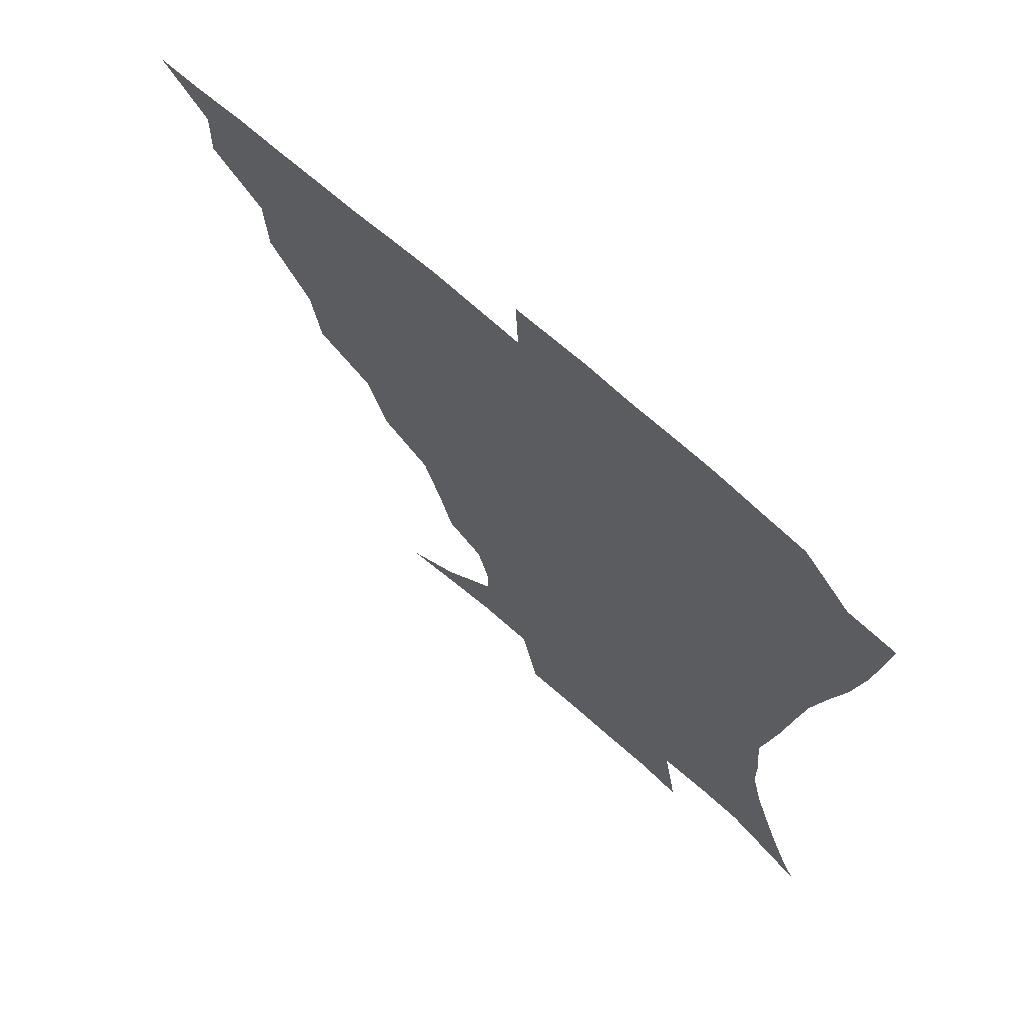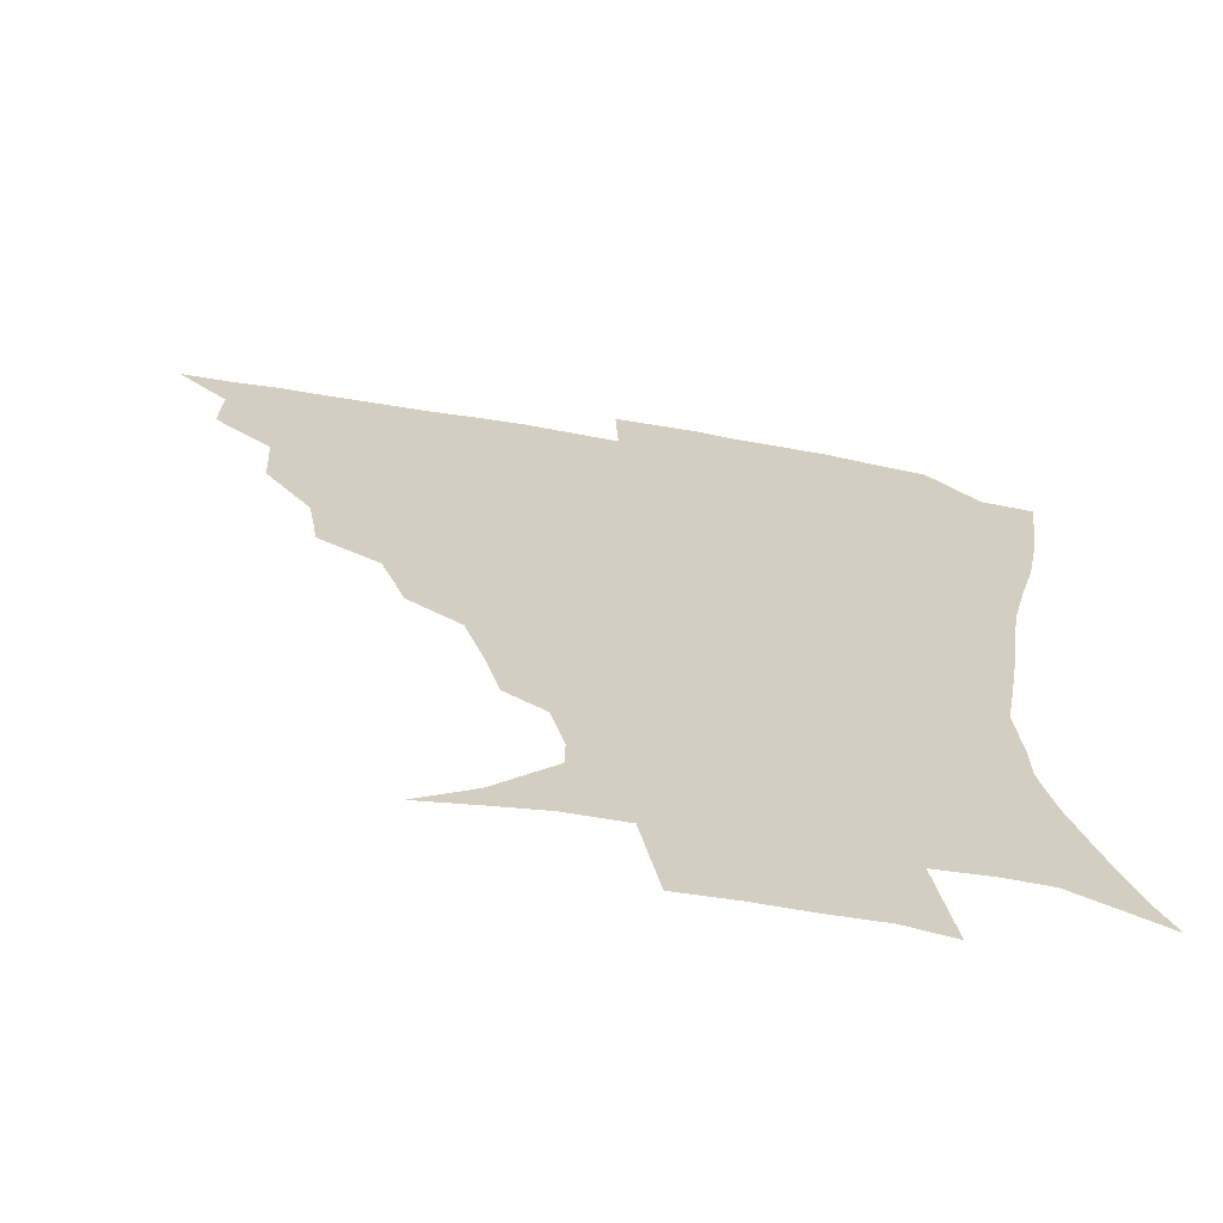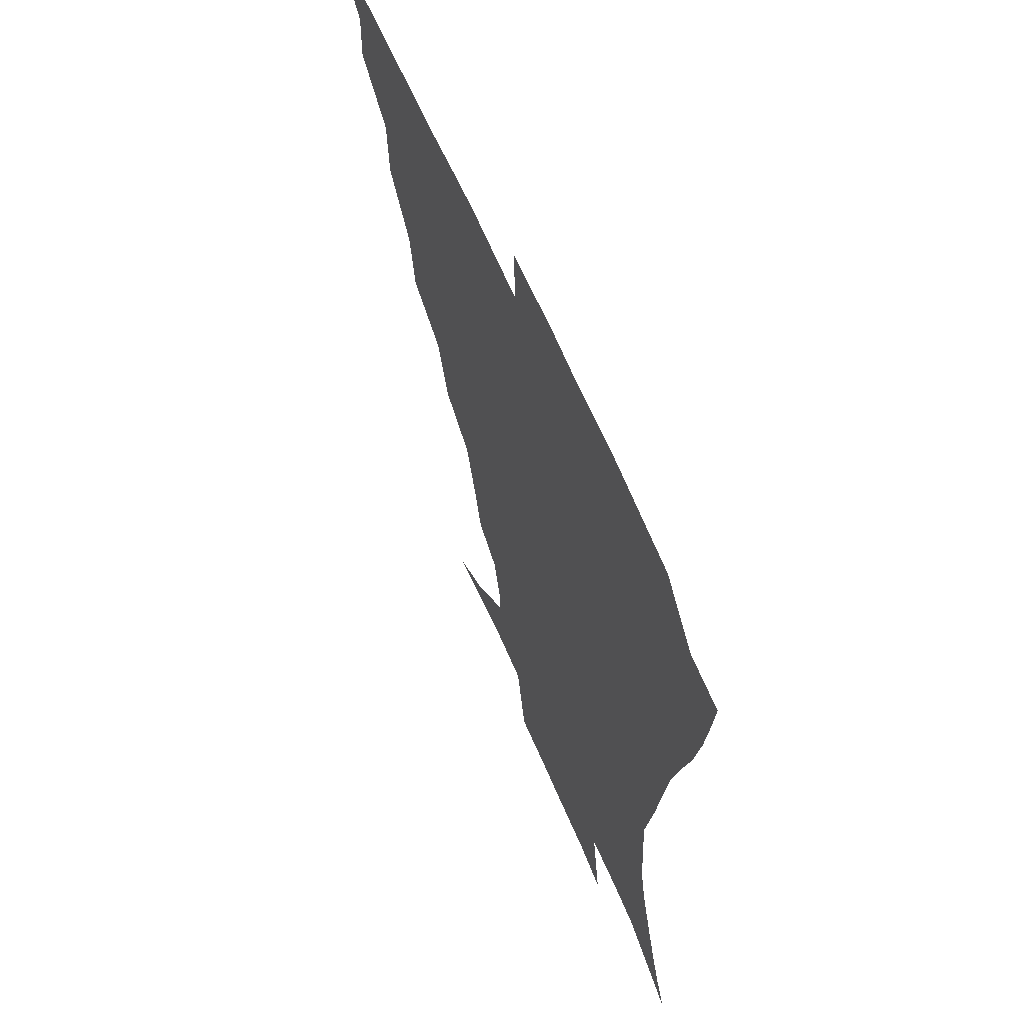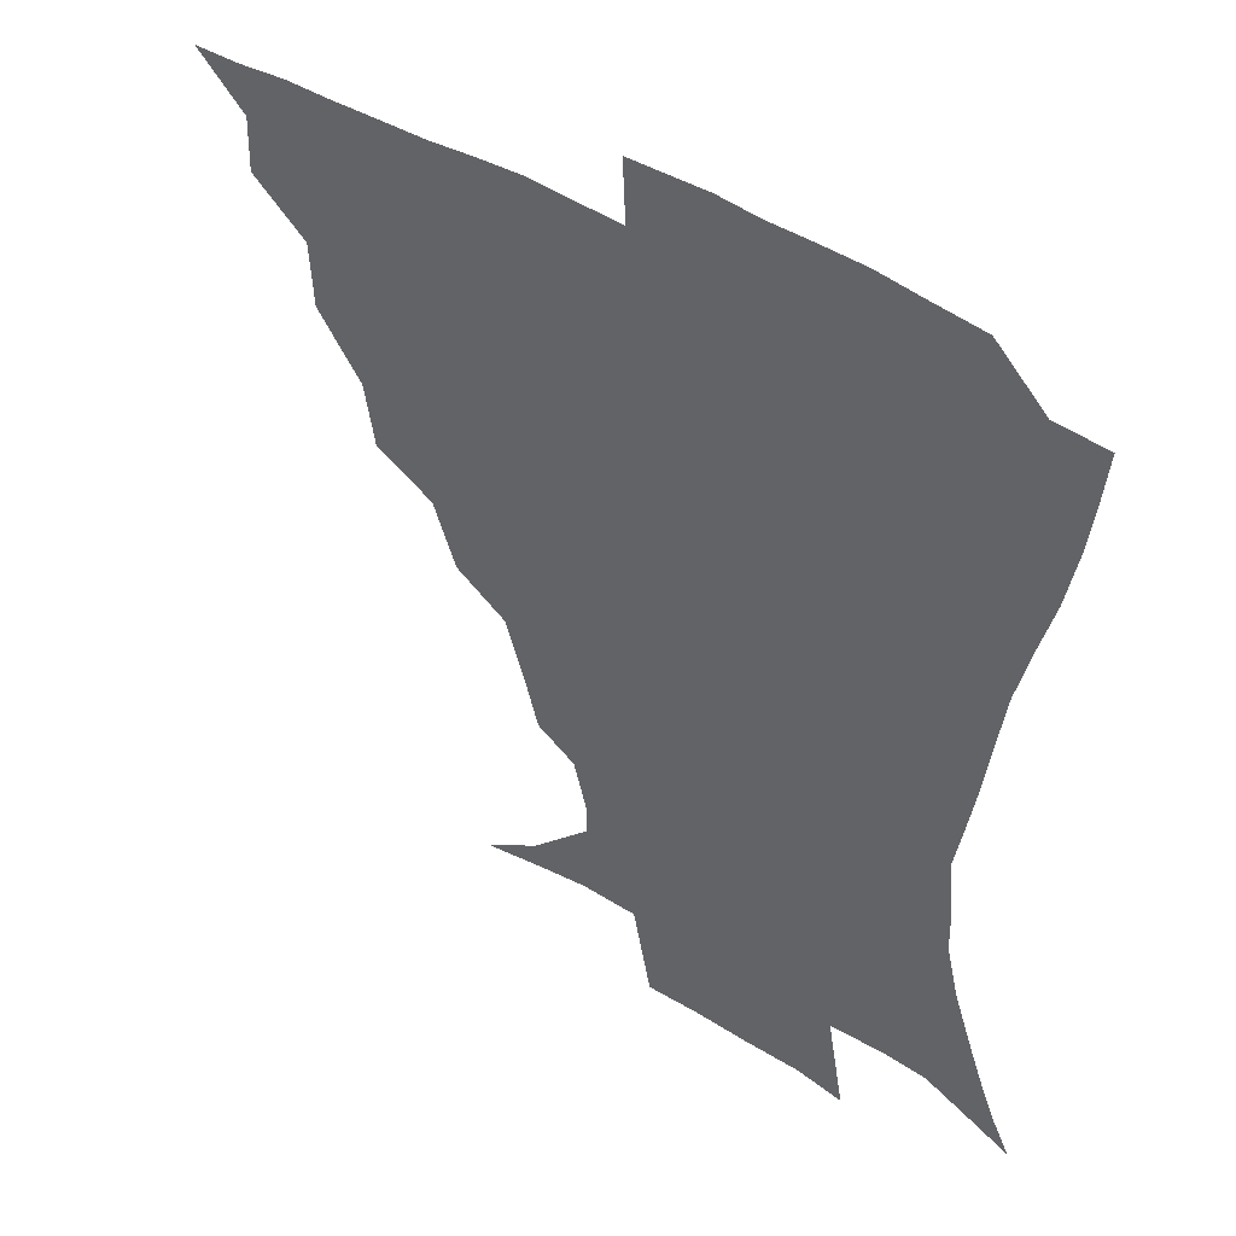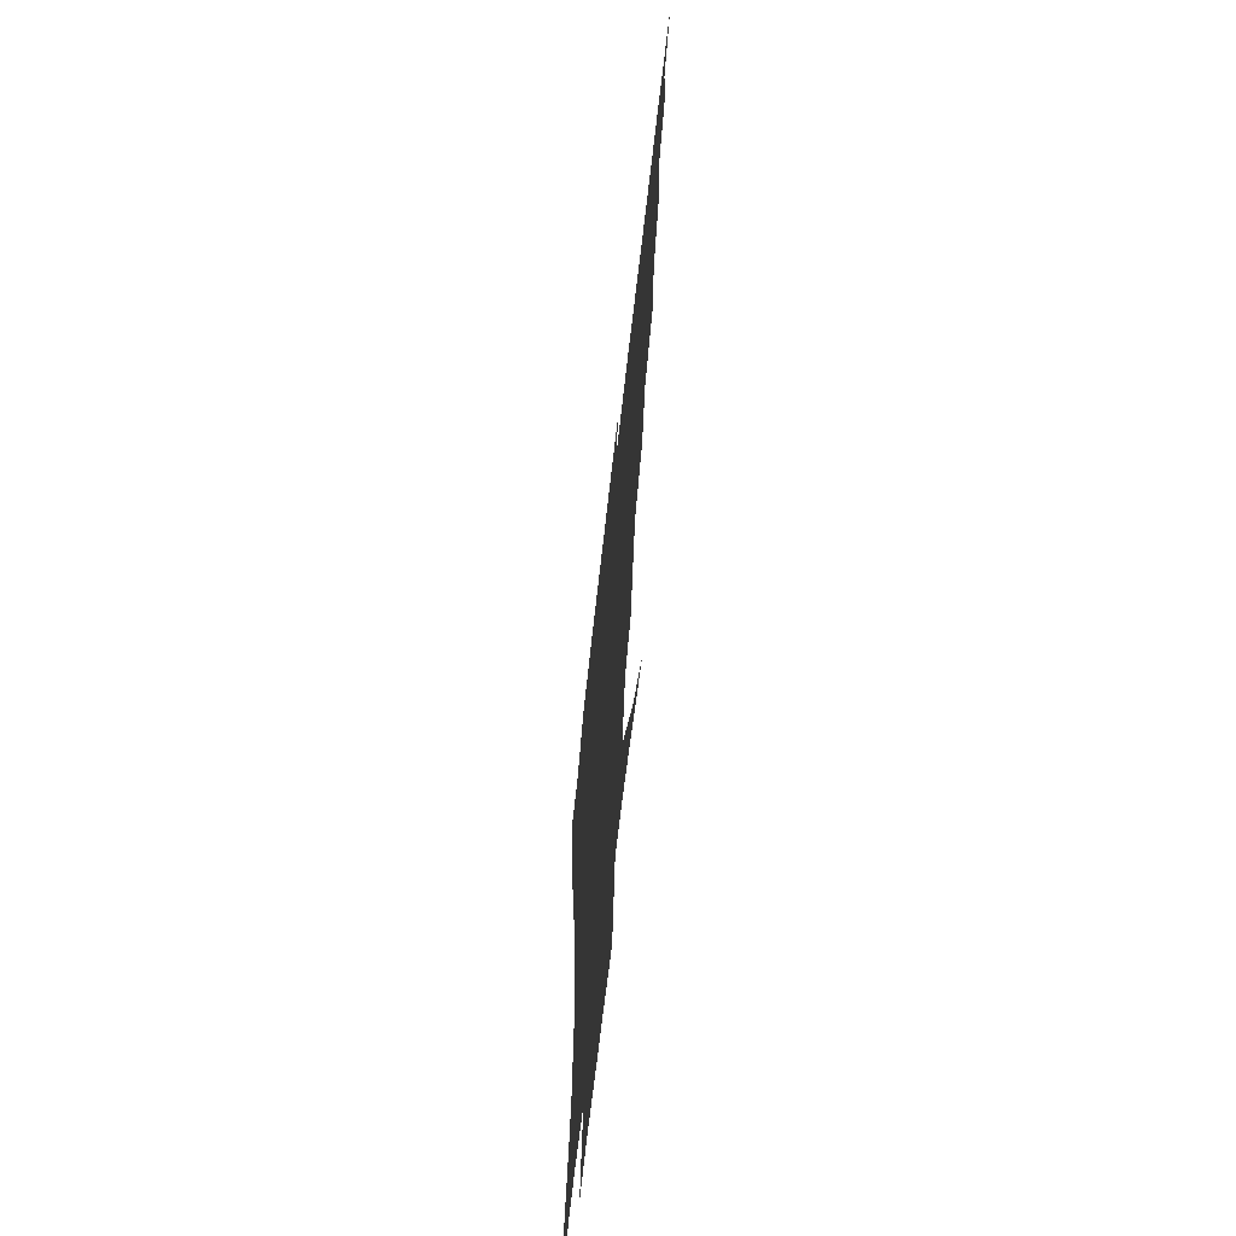
<metadata>
{"format":"obj","ext":"obj","renderer":"f3d","projection":"perspective","resolution":1024,"background":"white","views":[{"elev":68.6,"azim":41.7,"up":"+Y"},{"elev":-65.8,"azim":-9.7,"up":"+Y"},{"elev":62.2,"azim":67.2,"up":"+Y"},{"elev":44.1,"azim":36.2,"up":"+Y"},{"elev":-65.1,"azim":-96.4,"up":"+Y"}]}
</metadata>
<code>
v 435.8 390.2 0
v 451.2 356.9 0
v 451.8 374.5 0
v 451.3 390.3 0
v 470.2 321 0
v 469.1 341.7 0
v 468.4 359.4 0
v 467.3 375.1 0
v 466.8 391.7 0
v 488.4 280.7 0
v 484.9 300.9 0
v 486.9 328.6 0
v 485.4 345.4 0
v 483.8 360.7 0
v 482.6 376.1 0
v 482.1 391.6 0
v 515 249.7 0
v 507.5 270 0
v 503.9 293.1 0
v 503.9 316.7 0
v 501.7 331.5 0
v 500.3 346.7 0
v 499.2 361.6 0
v 498.4 376.4 0
v 497.3 391.9 0
v 542.6 203 0
v 538 219.3 0
v 531.6 238.4 0
v 525.2 261.7 0
v 521.2 283.1 0
v 518.8 300.8 0
v 518 319.4 0
v 516.4 333.5 0
v 515 347.7 0
v 514 362.2 0
v 513.3 376.9 0
v 512.5 392.2 0
v 522.3 137.7 0
v 540.4 149.5 0
v 559.3 168.5 0
v 559.5 178.6 0
v 555.2 194.8 0
v 550 213.1 0
v 545.4 232.3 0
v 540.8 247.9 0
v 537 271.9 0
v 534.4 287.8 0
v 532.8 304.3 0
v 531.9 320.3 0
v 530.9 334.4 0
v 529.5 348.2 0
v 528.8 362.6 0
v 528.3 377.4 0
v 527.5 393.4 0
v 541.5 141 0
v 559.1 157.2 0
v 567 171.3 0
v 565.9 187.3 0
v 562.6 207.7 0
v 558.9 224 0
v 554.8 237.3 0
v 552.2 258.2 0
v 549.2 274.7 0
v 547.8 291.7 0
v 547 307.6 0
v 546.2 321.8 0
v 545.8 335.1 0
v 545.3 348.9 0
v 543.7 363 0
v 543.7 377.3 0
v 542.5 394.1 0
v 558.1 143.4 0
v 573.4 162.4 0
v 575.7 177.5 0
v 573.7 195.7 0
v 572.2 214.3 0
v 568.7 229.1 0
v 566 244.8 0
v 564.3 263.9 0
v 562.4 279.5 0
v 561.4 294.1 0
v 560.7 308.1 0
v 559.7 321.3 0
v 561.1 337.1 0
v 560.1 349.4 0
v 560.1 362.7 0
v 558.7 377.5 0
v 558.1 393.3 0
v 576.7 143.3 0
v 584.8 166.9 0
v 585 184.7 0
v 582.7 199 0
v 582.8 217.2 0
v 578.7 233.9 0
v 578.2 248.1 0
v 576.2 268.2 0
v 575.3 280.1 0
v 574.6 295.2 0
v 575.1 310.5 0
v 574.3 322.9 0
v 574.5 336.3 0
v 574.2 349.4 0
v 574.1 362.9 0
v 573.7 376.5 0
v 573.1 392.5 0
v 572.2 412.2 0
v 582.8 113.6 0
v 591.7 148.5 0
v 595.5 167.5 0
v 594.6 185.7 0
v 594.7 190.3 0
v 591.5 220.2 0
v 590.1 232.5 0
v 589.1 253.3 0
v 588.6 268.2 0
v 588.4 283 0
v 588.2 296.7 0
v 588.5 311.2 0
v 588.9 324.5 0
v 588.5 336.4 0
v 588.8 349.7 0
v 588.4 363.1 0
v 587.7 377.5 0
v 586.7 393.9 0
v 584.6 412.3 0
v 600.2 114.2 0
v 604.4 148 0
v 606.5 169.8 0
v 605.3 186.2 0
v 604.6 205.7 0
v 602.1 223 0
v 602.6 236.4 0
v 600.7 253.4 0
v 600.9 268.8 0
v 601.1 282.5 0
v 601.4 295.3 0
v 601.8 310.4 0
v 602.2 323.5 0
v 602.9 336.9 0
v 602.9 349.8 0
v 602.9 363 0
v 602 377.7 0
v 600.8 393.5 0
v 597.7 412.5 0
v 618.5 113.9 0
v 617.5 147.8 0
v 617 170.9 0
v 616.7 189.8 0
v 614.8 206.6 0
v 613.6 221.4 0
v 612.8 239.1 0
v 613.2 252.6 0
v 612.9 268.5 0
v 613.6 282.5 0
v 614.5 296.9 0
v 615.2 310.6 0
v 616.1 324.4 0
v 616.7 337.1 0
v 617.1 349.8 0
v 617.2 363.2 0
v 616.7 377.3 0
v 615.8 391.9 0
v 612 411.1 0
v 636.3 114.2 0
v 631.9 143.6 0
v 628.1 169.6 0
v 627.3 189.3 0
v 624.8 206.8 0
v 624.4 224.2 0
v 624.5 236.5 0
v 624.3 253.2 0
v 624.8 267.7 0
v 625.9 282.7 0
v 627.1 295.7 0
v 628.2 310.2 0
v 629.2 323.9 0
v 630.2 336.3 0
v 631.9 350 0
v 632.4 362.9 0
v 631.5 376.8 0
v 630.4 391.4 0
v 626.2 410.9 0
v 651.5 111.4 0
v 646 142.8 0
v 640.1 167.5 0
v 637.1 190.7 0
v 635.9 205.6 0
v 635.4 220.5 0
v 635.2 235.1 0
v 635.5 250.3 0
v 636.5 264.2 0
v 637.8 279.5 0
v 639.1 294.5 0
v 640.5 311.1 0
v 642.3 322.9 0
v 643.5 334.9 0
v 645.5 350.3 0
v 646.3 362.8 0
v 646.4 376 0
v 646 389.5 0
v 640.7 410.4 0
v 664.3 143.7 0
v 653.9 165.1 0
v 648.7 185.5 0
v 646.4 202.6 0
v 645.2 219 0
v 645.6 232.8 0
v 646.3 247 0
v 647.8 259.8 0
v 648.7 277.4 0
v 650.5 293.9 0
v 652.6 307.6 0
v 654.9 322.1 0
v 656.9 335.3 0
v 658.7 349.2 0
v 660 362.5 0
v 660.5 375.8 0
v 660 389.8 0
v 656.4 408.3 0
v 678.1 143.1 0
v 668.5 160.4 0
v 660.9 180.6 0
v 658.6 195.2 0
v 655.6 213.3 0
v 655.5 227.8 0
v 656.3 242.3 0
v 657.7 256.6 0
v 659.3 272.9 0
v 661.3 289.3 0
v 664.1 303.1 0
v 666.5 320.4 0
v 669.5 333.1 0
v 671.8 348.3 0
v 673.6 361.7 0
v 674.8 375.4 0
v 674.1 390.4 0
v 672.5 406.3 0
v 693.4 136 0
v 683.6 153.1 0
v 675 172.3 0
v 670.9 187.9 0
v 666.8 205.3 0
v 666 219.1 0
v 667 232.1 0
v 667.4 248.7 0
v 668.9 266.1 0
v 671.7 280.9 0
v 674.6 297 0
v 677.4 314.9 0
v 681.9 328.3 0
v 684.5 345.9 0
v 687.6 360 0
v 689.2 374.9 0
v 688.8 390.3 0
v 705.9 130 0
v 700.2 141.5 0
v 696.1 151.3 0
v 690.7 166.1 0
v 684.1 185 0
v 680.1 201.7 0
v 679.9 214 0
v 678 234.1 0
v 680.5 248.2 0
v 683.1 264 0
v 685.6 282.2 0
v 688.6 302.2 0
v 693.1 320.8 0
v 697.8 338.2 0
v 701.5 357.6 0
v 703.7 374 0
v 705.3 389.1 0
v 721 391 0
f 3 4 1
f 6 7 2
f 2 7 3
f 7 8 3
f 3 8 4
f 8 9 4
f 11 12 5
f 5 12 6
f 12 13 6
f 6 13 7
f 13 14 7
f 7 14 8
f 14 15 8
f 8 15 9
f 15 16 9
f 18 19 10
f 10 19 11
f 19 20 11
f 11 20 12
f 20 21 12
f 12 21 13
f 21 22 13
f 13 22 14
f 22 23 14
f 14 23 15
f 23 24 15
f 15 24 16
f 24 25 16
f 28 29 17
f 17 29 18
f 29 30 18
f 18 30 19
f 30 31 19
f 19 31 20
f 31 32 20
f 20 32 21
f 32 33 21
f 21 33 22
f 33 34 22
f 22 34 23
f 34 35 23
f 23 35 24
f 35 36 24
f 24 36 25
f 36 37 25
f 42 43 26
f 26 43 27
f 43 44 27
f 27 44 28
f 44 45 28
f 28 45 29
f 45 46 29
f 29 46 30
f 46 47 30
f 30 47 31
f 47 48 31
f 31 48 32
f 48 49 32
f 32 49 33
f 49 50 33
f 33 50 34
f 50 51 34
f 34 51 35
f 51 52 35
f 35 52 36
f 52 53 36
f 36 53 37
f 53 54 37
f 38 55 39
f 55 56 39
f 39 56 40
f 56 57 40
f 40 57 41
f 57 58 41
f 41 58 42
f 58 59 42
f 42 59 43
f 59 60 43
f 43 60 44
f 60 61 44
f 44 61 45
f 61 62 45
f 45 62 46
f 62 63 46
f 46 63 47
f 63 64 47
f 47 64 48
f 64 65 48
f 48 65 49
f 65 66 49
f 49 66 50
f 66 67 50
f 50 67 51
f 67 68 51
f 51 68 52
f 68 69 52
f 52 69 53
f 69 70 53
f 53 70 54
f 70 71 54
f 55 72 56
f 72 73 56
f 56 73 57
f 73 74 57
f 57 74 58
f 74 75 58
f 58 75 59
f 75 76 59
f 59 76 60
f 76 77 60
f 60 77 61
f 77 78 61
f 61 78 62
f 78 79 62
f 62 79 63
f 79 80 63
f 63 80 64
f 80 81 64
f 64 81 65
f 81 82 65
f 65 82 66
f 82 83 66
f 66 83 67
f 83 84 67
f 67 84 68
f 84 85 68
f 68 85 69
f 85 86 69
f 69 86 70
f 86 87 70
f 70 87 71
f 87 88 71
f 72 89 73
f 89 90 73
f 73 90 74
f 90 91 74
f 74 91 75
f 91 92 75
f 75 92 76
f 92 93 76
f 76 93 77
f 93 94 77
f 77 94 78
f 94 95 78
f 78 95 79
f 95 96 79
f 79 96 80
f 96 97 80
f 80 97 81
f 97 98 81
f 81 98 82
f 98 99 82
f 82 99 83
f 99 100 83
f 83 100 84
f 100 101 84
f 84 101 85
f 101 102 85
f 85 102 86
f 102 103 86
f 86 103 87
f 103 104 87
f 87 104 88
f 104 105 88
f 107 108 89
f 89 108 90
f 108 109 90
f 90 109 91
f 109 110 91
f 91 110 92
f 110 111 92
f 92 111 93
f 111 112 93
f 93 112 94
f 112 113 94
f 94 113 95
f 113 114 95
f 95 114 96
f 114 115 96
f 96 115 97
f 115 116 97
f 97 116 98
f 116 117 98
f 98 117 99
f 117 118 99
f 99 118 100
f 118 119 100
f 100 119 101
f 119 120 101
f 101 120 102
f 120 121 102
f 102 121 103
f 121 122 103
f 103 122 104
f 122 123 104
f 104 123 105
f 123 124 105
f 105 124 106
f 124 125 106
f 107 126 108
f 126 127 108
f 108 127 109
f 127 128 109
f 109 128 110
f 128 129 110
f 110 129 111
f 129 130 111
f 111 130 112
f 130 131 112
f 112 131 113
f 131 132 113
f 113 132 114
f 132 133 114
f 114 133 115
f 133 134 115
f 115 134 116
f 134 135 116
f 116 135 117
f 135 136 117
f 117 136 118
f 136 137 118
f 118 137 119
f 137 138 119
f 119 138 120
f 138 139 120
f 120 139 121
f 139 140 121
f 121 140 122
f 140 141 122
f 122 141 123
f 141 142 123
f 123 142 124
f 142 143 124
f 124 143 125
f 143 144 125
f 126 145 127
f 145 146 127
f 127 146 128
f 146 147 128
f 128 147 129
f 147 148 129
f 129 148 130
f 148 149 130
f 130 149 131
f 149 150 131
f 131 150 132
f 150 151 132
f 132 151 133
f 151 152 133
f 133 152 134
f 152 153 134
f 134 153 135
f 153 154 135
f 135 154 136
f 154 155 136
f 136 155 137
f 155 156 137
f 137 156 138
f 156 157 138
f 138 157 139
f 157 158 139
f 139 158 140
f 158 159 140
f 140 159 141
f 159 160 141
f 141 160 142
f 160 161 142
f 142 161 143
f 161 162 143
f 143 162 144
f 162 163 144
f 145 164 146
f 164 165 146
f 146 165 147
f 165 166 147
f 147 166 148
f 166 167 148
f 148 167 149
f 167 168 149
f 149 168 150
f 168 169 150
f 150 169 151
f 169 170 151
f 151 170 152
f 170 171 152
f 152 171 153
f 171 172 153
f 153 172 154
f 172 173 154
f 154 173 155
f 173 174 155
f 155 174 156
f 174 175 156
f 156 175 157
f 175 176 157
f 157 176 158
f 176 177 158
f 158 177 159
f 177 178 159
f 159 178 160
f 178 179 160
f 160 179 161
f 179 180 161
f 161 180 162
f 180 181 162
f 162 181 163
f 181 182 163
f 164 183 165
f 183 184 165
f 165 184 166
f 184 185 166
f 166 185 167
f 185 186 167
f 167 186 168
f 186 187 168
f 168 187 169
f 187 188 169
f 169 188 170
f 188 189 170
f 170 189 171
f 189 190 171
f 171 190 172
f 190 191 172
f 172 191 173
f 191 192 173
f 173 192 174
f 192 193 174
f 174 193 175
f 193 194 175
f 175 194 176
f 194 195 176
f 176 195 177
f 195 196 177
f 177 196 178
f 196 197 178
f 178 197 179
f 197 198 179
f 179 198 180
f 198 199 180
f 180 199 181
f 199 200 181
f 181 200 182
f 200 201 182
f 184 202 185
f 202 203 185
f 185 203 186
f 203 204 186
f 186 204 187
f 204 205 187
f 187 205 188
f 205 206 188
f 188 206 189
f 206 207 189
f 189 207 190
f 207 208 190
f 190 208 191
f 208 209 191
f 191 209 192
f 209 210 192
f 192 210 193
f 210 211 193
f 193 211 194
f 211 212 194
f 194 212 195
f 212 213 195
f 195 213 196
f 213 214 196
f 196 214 197
f 214 215 197
f 197 215 198
f 215 216 198
f 198 216 199
f 216 217 199
f 199 217 200
f 217 218 200
f 200 218 201
f 218 219 201
f 202 220 203
f 220 221 203
f 203 221 204
f 221 222 204
f 204 222 205
f 222 223 205
f 205 223 206
f 223 224 206
f 206 224 207
f 224 225 207
f 207 225 208
f 225 226 208
f 208 226 209
f 226 227 209
f 209 227 210
f 227 228 210
f 210 228 211
f 228 229 211
f 211 229 212
f 229 230 212
f 212 230 213
f 230 231 213
f 213 231 214
f 231 232 214
f 214 232 215
f 232 233 215
f 215 233 216
f 233 234 216
f 216 234 217
f 234 235 217
f 217 235 218
f 235 236 218
f 218 236 219
f 236 237 219
f 220 238 221
f 238 239 221
f 221 239 222
f 239 240 222
f 222 240 223
f 240 241 223
f 223 241 224
f 241 242 224
f 224 242 225
f 242 243 225
f 225 243 226
f 243 244 226
f 226 244 227
f 244 245 227
f 227 245 228
f 245 246 228
f 228 246 229
f 246 247 229
f 229 247 230
f 247 248 230
f 230 248 231
f 248 249 231
f 231 249 232
f 249 250 232
f 232 250 233
f 250 251 233
f 233 251 234
f 251 252 234
f 234 252 235
f 252 253 235
f 235 253 236
f 253 254 236
f 236 254 237
f 238 255 239
f 255 256 239
f 239 256 240
f 256 257 240
f 240 257 241
f 257 258 241
f 241 258 242
f 258 259 242
f 242 259 243
f 259 260 243
f 243 260 244
f 260 261 244
f 244 261 245
f 261 262 245
f 245 262 246
f 262 263 246
f 246 263 247
f 263 264 247
f 247 264 248
f 264 265 248
f 248 265 249
f 265 266 249
f 249 266 250
f 266 267 250
f 250 267 251
f 267 268 251
f 251 268 252
f 268 269 252
f 252 269 253
f 269 270 253
f 253 270 254
f 270 271 254

</code>
